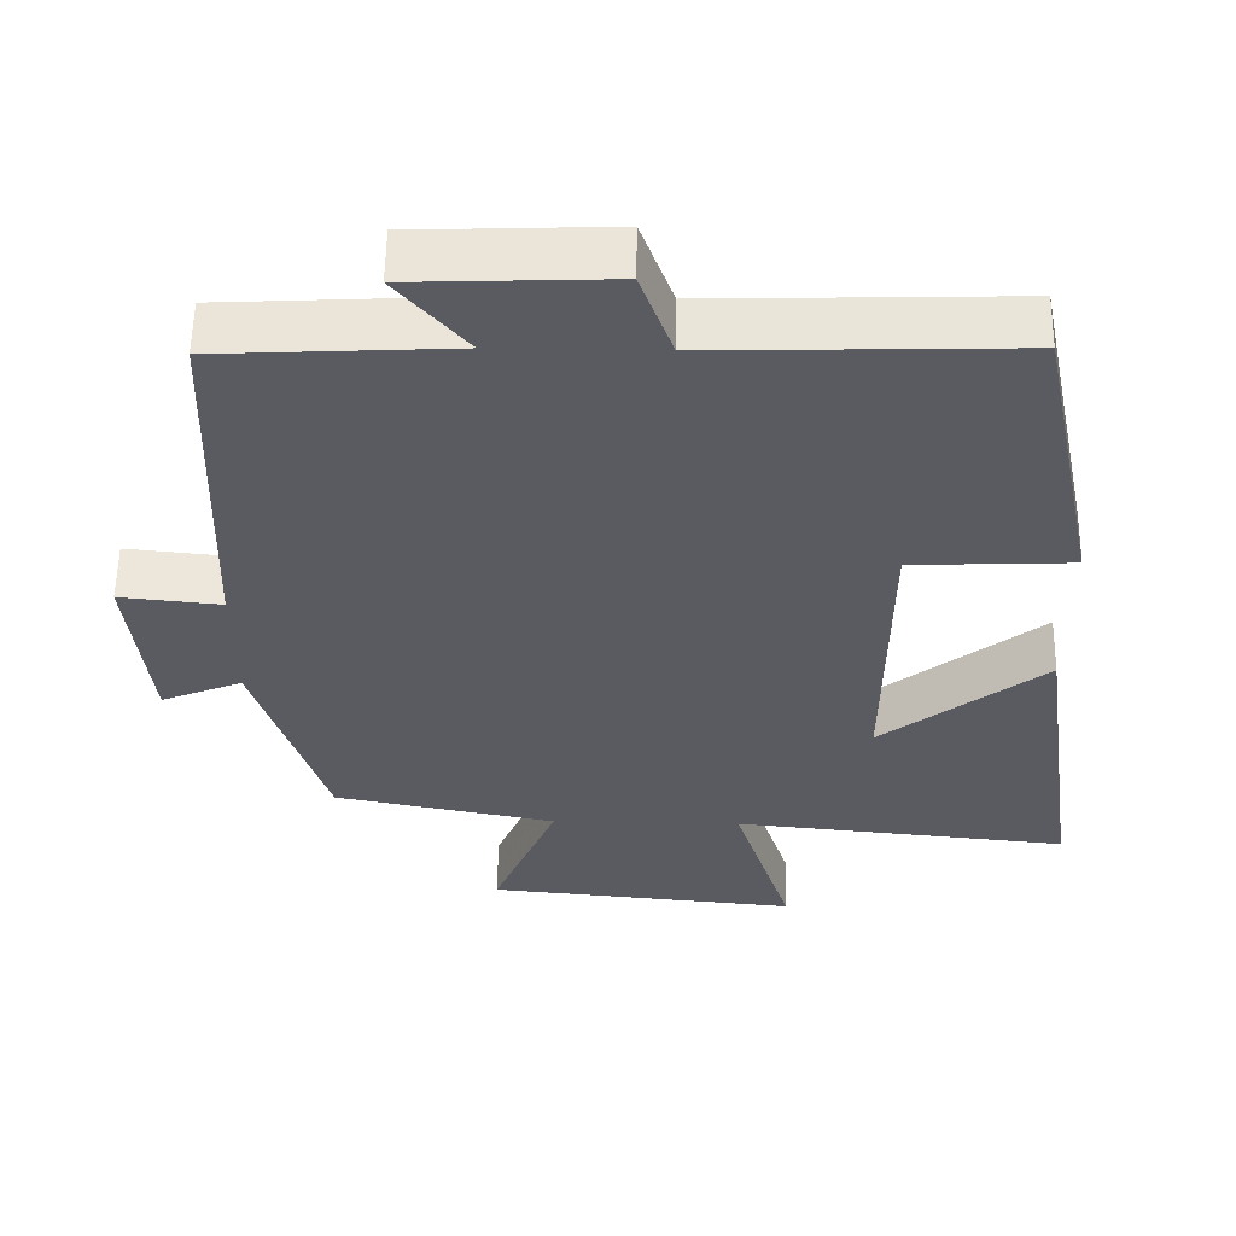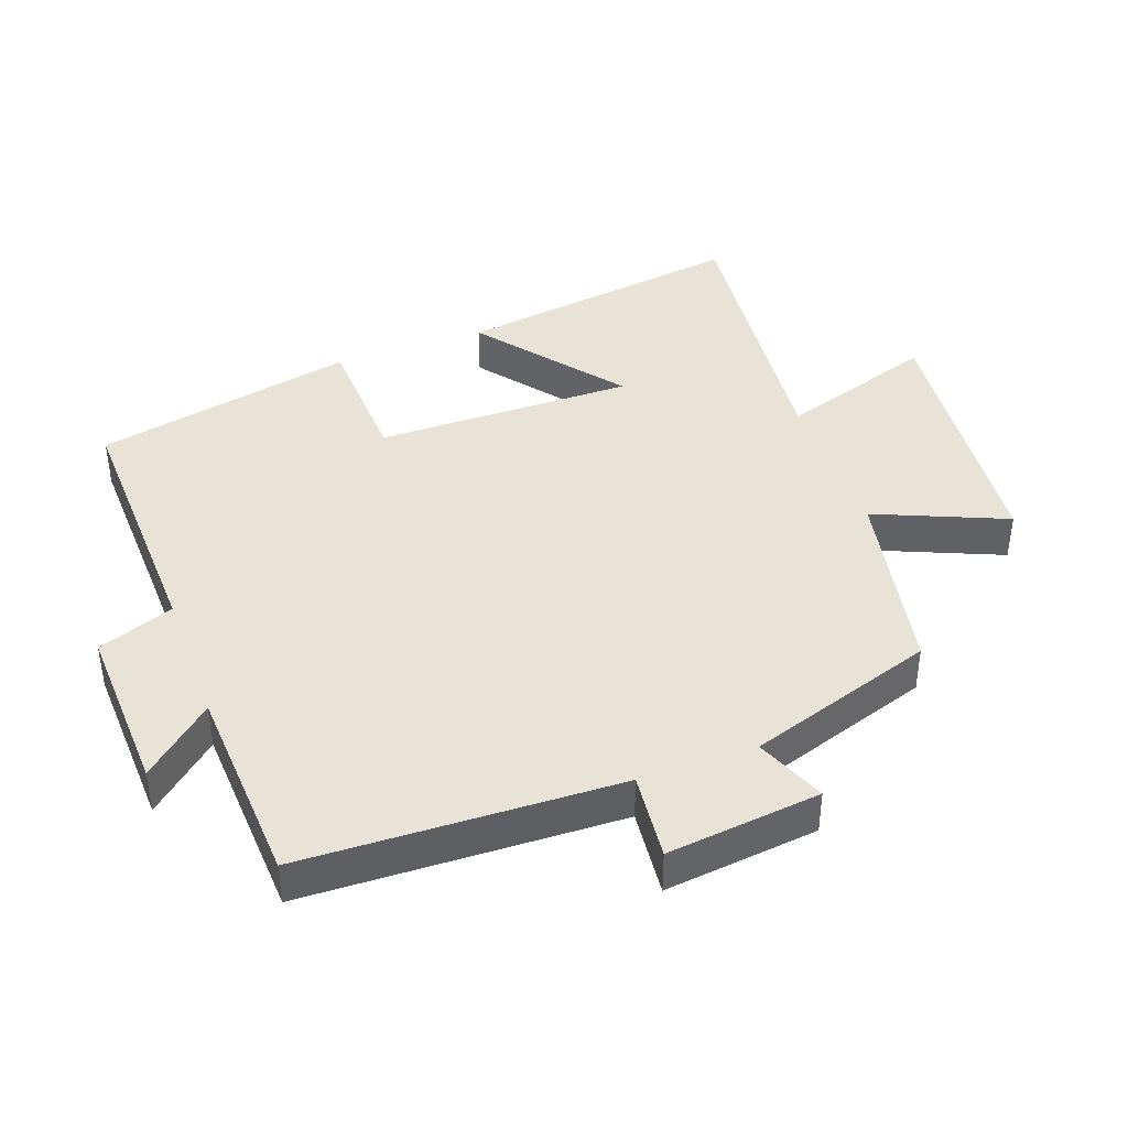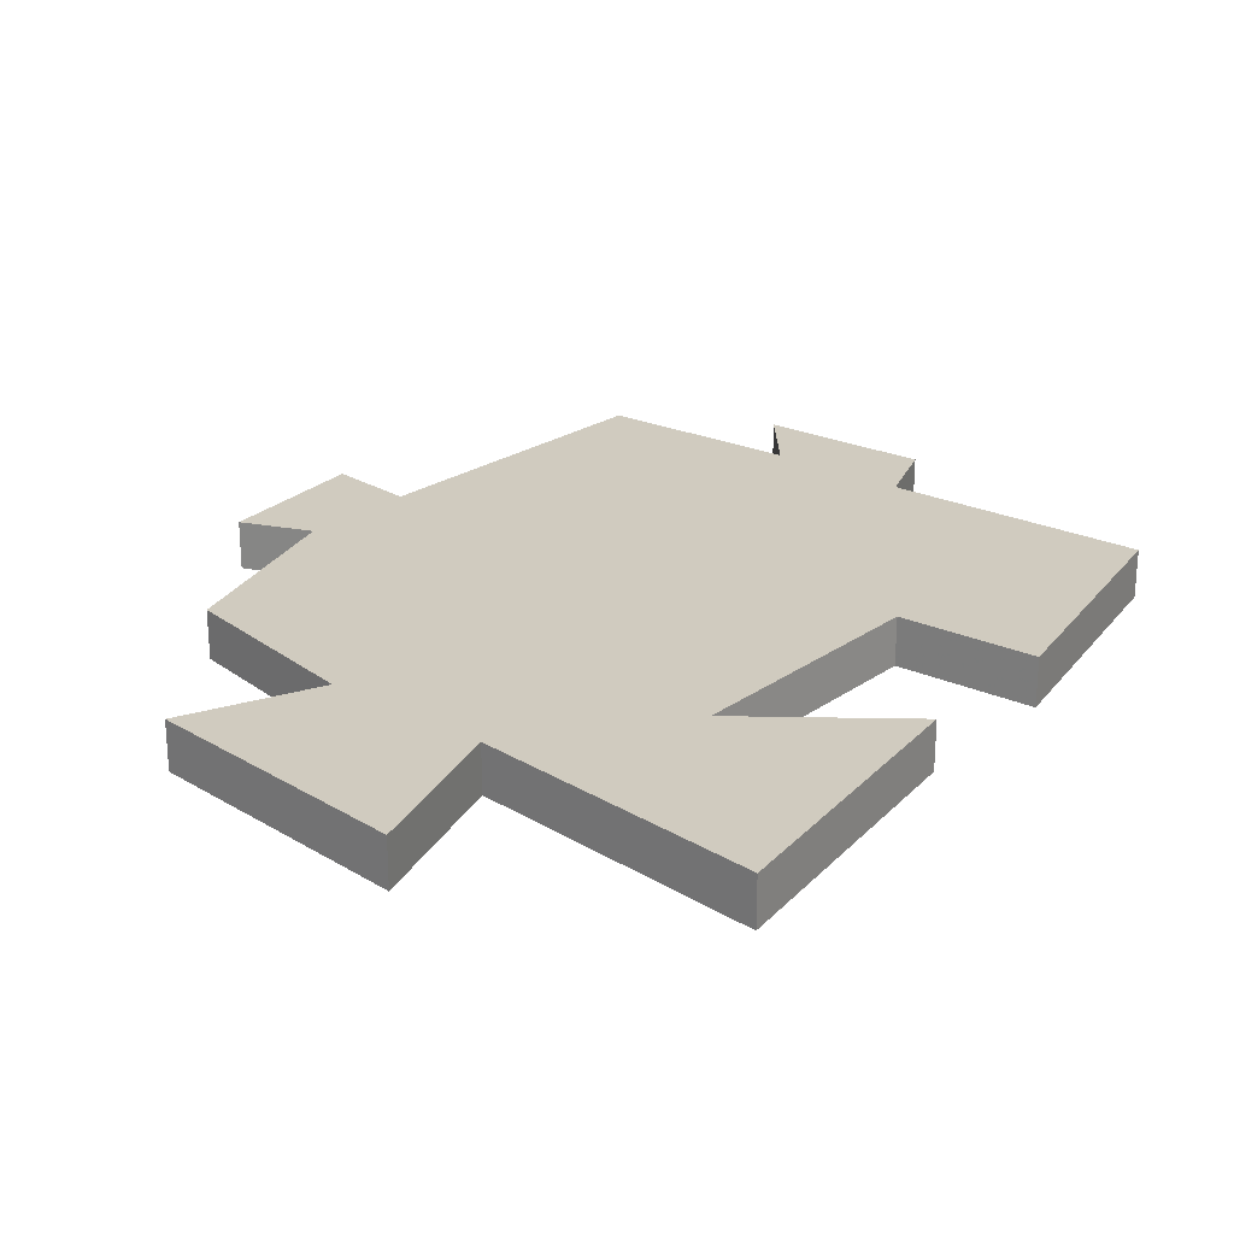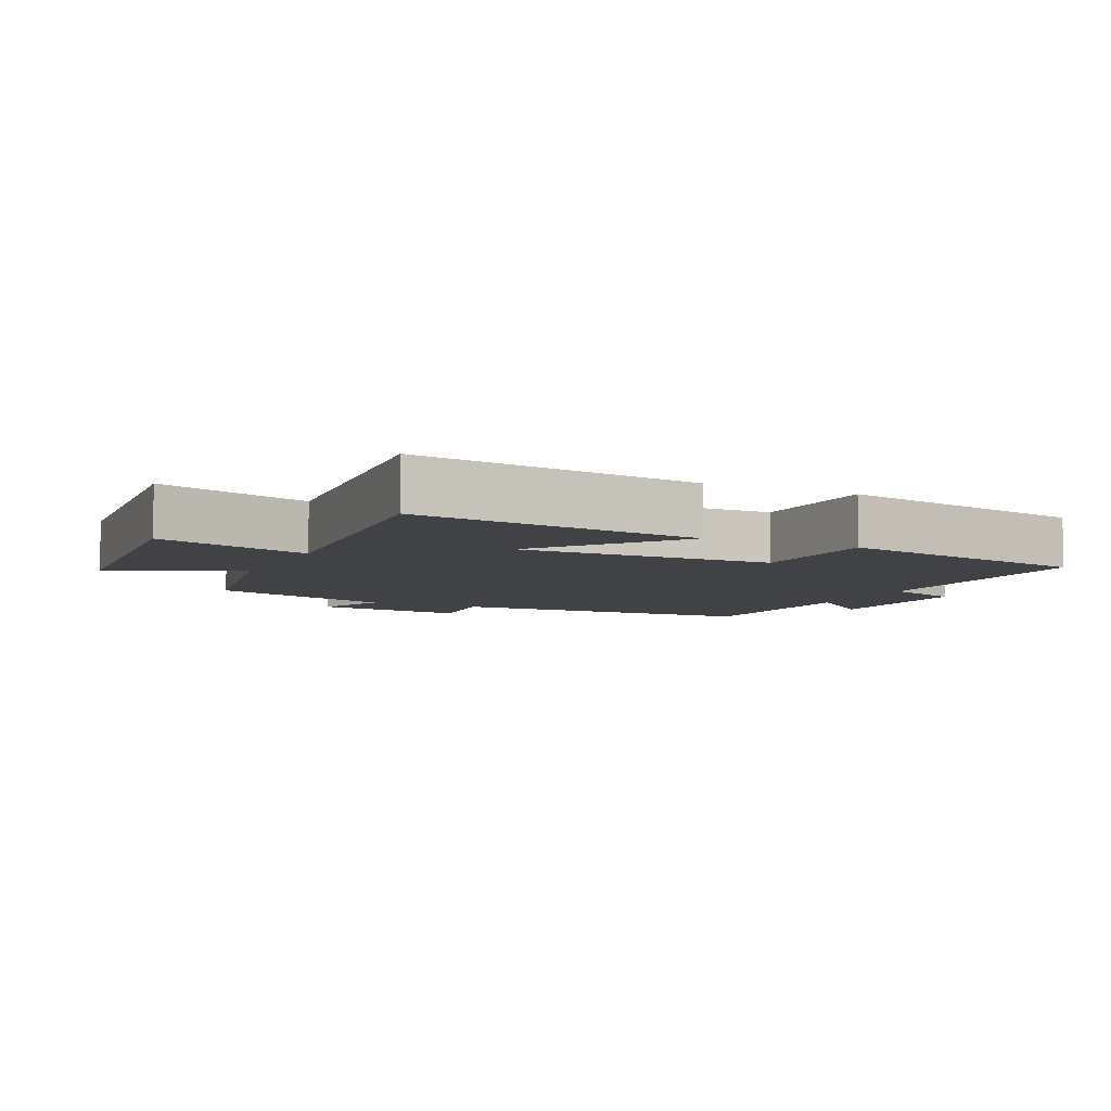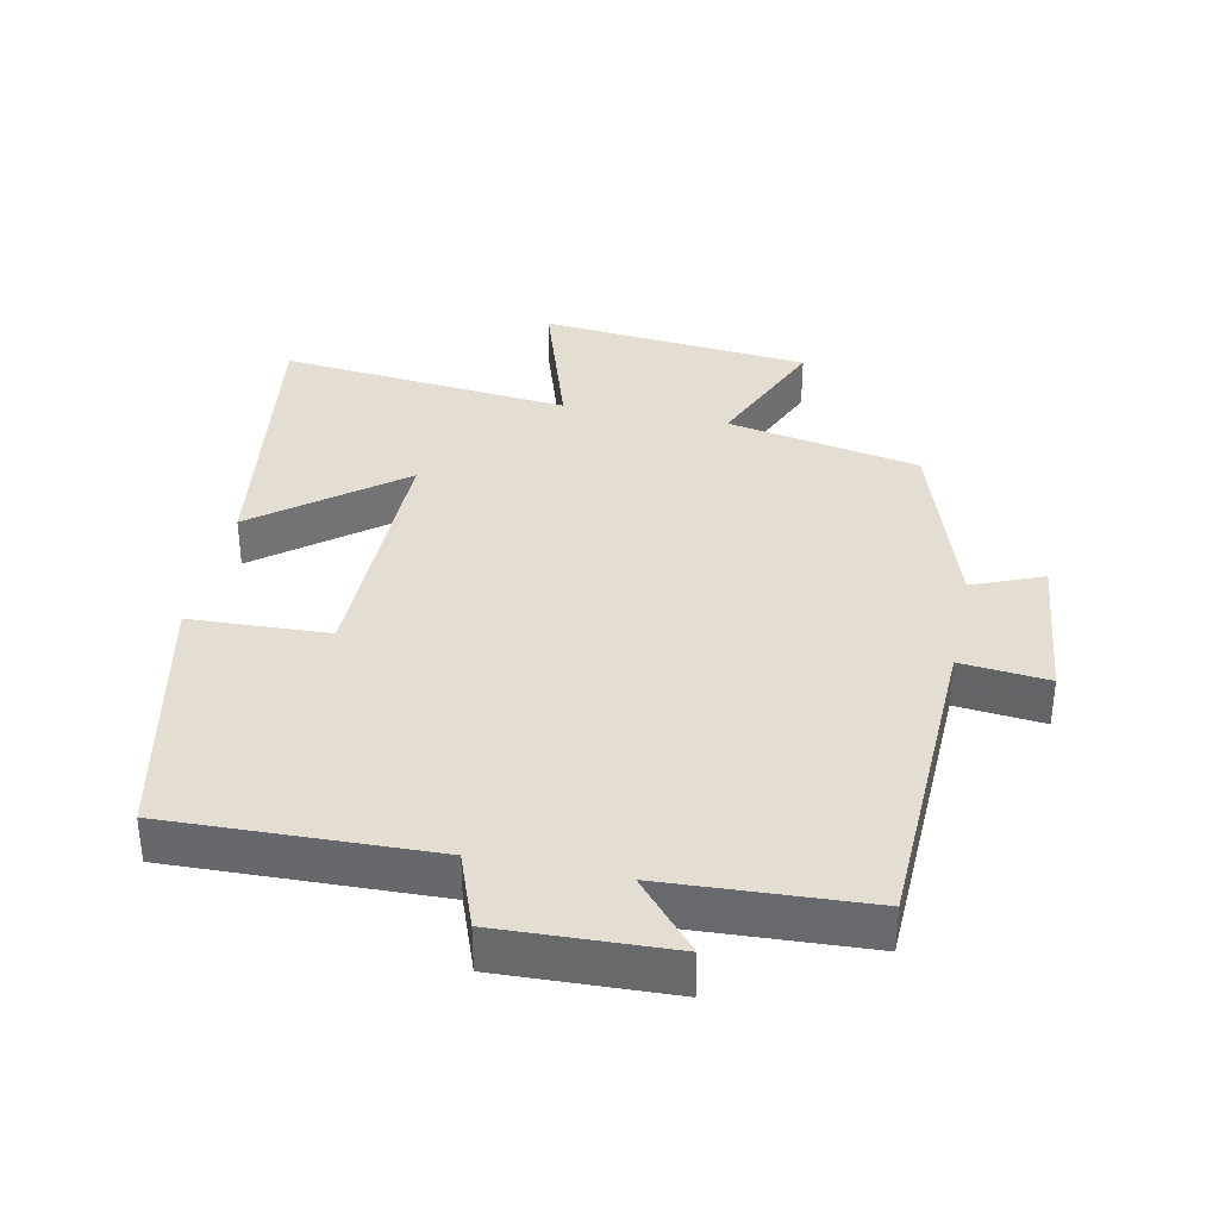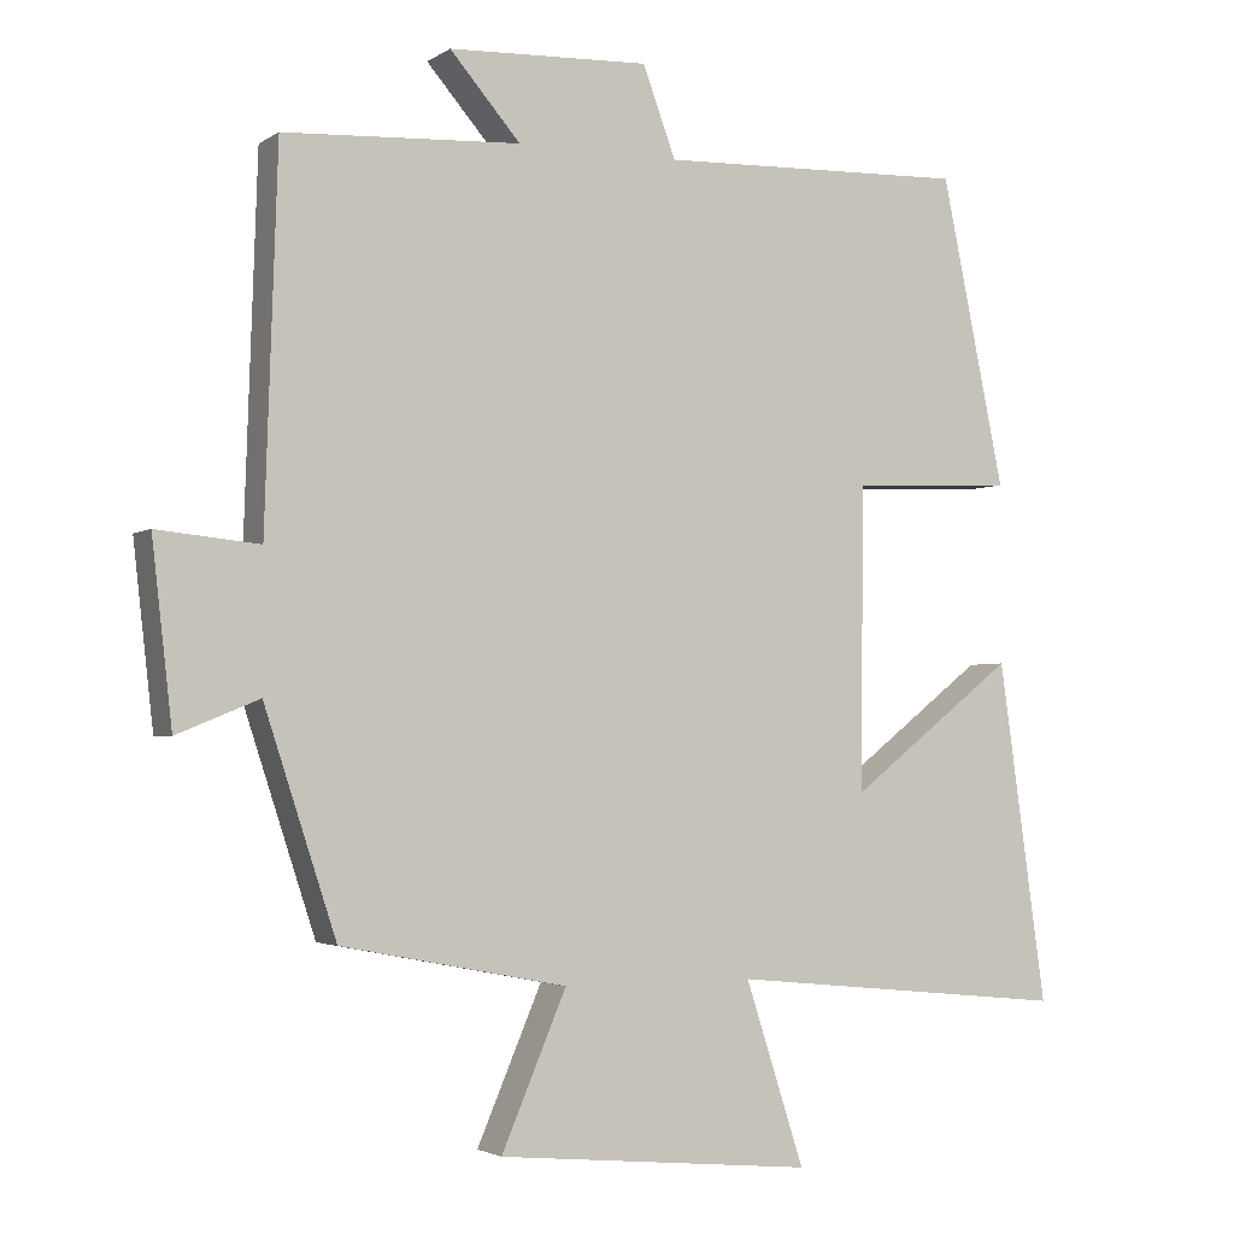
<metadata>
{"format":"obj","ext":"obj","renderer":"f3d","projection":"perspective","resolution":1024,"background":"white","views":[{"elev":56.5,"azim":-179.1,"up":"+Z"},{"elev":41.5,"azim":70.0,"up":"+Y"},{"elev":23.7,"azim":-140.2,"up":"+Y"},{"elev":-6.4,"azim":-115.5,"up":"+Y"},{"elev":36.0,"azim":11.7,"up":"+Y"},{"elev":-2.8,"azim":153.5,"up":"+Z"}]}
</metadata>
<code>
v 0.484 0.07 0.484
v 0.5 0.07 0.011
v 0.631 0.07 0.024
v 0.605 0.07 -0.206
v 0.5 0.07 -0.163
v 0.408 0.07 -0.444
v 0.12 0.07 -0.5
v 0.203 0.07 -0.695
v -0.201 0.07 -0.733
v -0.126 0.07 -0.5
v -0.561 0.07 -0.543
v -0.5 0.07 -0.109
v -0.289 0.07 -0.274
v -0.293 0.07 0.112
v -0.5 0.07 0.121
v -0.419 0.07 0.512
v -0.026 0.07 0.5
v 0.016 0.07 0.614
v 0.272 0.07 0.604
v 0.182 0.07 0.5
v 0.484 0 0.484
v 0.5 0 0.011
v 0.631 0 0.024
v 0.605 0 -0.206
v 0.5 0 -0.163
v 0.408 0 -0.444
v 0.12 0 -0.5
v 0.203 0 -0.695
v -0.201 0 -0.733
v -0.126 0 -0.5
v -0.561 0 -0.543
v -0.5 0 -0.109
v -0.289 0 -0.274
v -0.293 0 0.112
v -0.5 0 0.121
v -0.419 0 0.512
v -0.026 0 0.5
v 0.016 0 0.614
v 0.272 0 0.604
v 0.182 0 0.5
f 17 18 19 20
f 17 20 1 2
f 14 15 16 17
f 13 14 17 2
f 10 11 12 13
f 10 13 2 3
f 7 8 9 10
f 5 6 7 10
f 5 10 3
f 3 4 5
f 40 39 38 37
f 22 21 40 37
f 37 36 35 34
f 22 37 34 33
f 33 32 31 30
f 23 22 33 30
f 30 29 28 27
f 30 27 26 25
f 23 30 25
f 25 24 23
f 1 21 22 2
f 2 22 23 3
f 3 23 24 4
f 4 24 25 5
f 5 25 26 6
f 6 26 27 7
f 7 27 28 8
f 8 28 29 9
f 9 29 30 10
f 10 30 31 11
f 11 31 32 12
f 12 32 33 13
f 13 33 34 14
f 14 34 35 15
f 15 35 36 16
f 16 36 37 17
f 17 37 38 18
f 18 38 39 19
f 19 39 40 20
f 20 40 21 1

</code>
